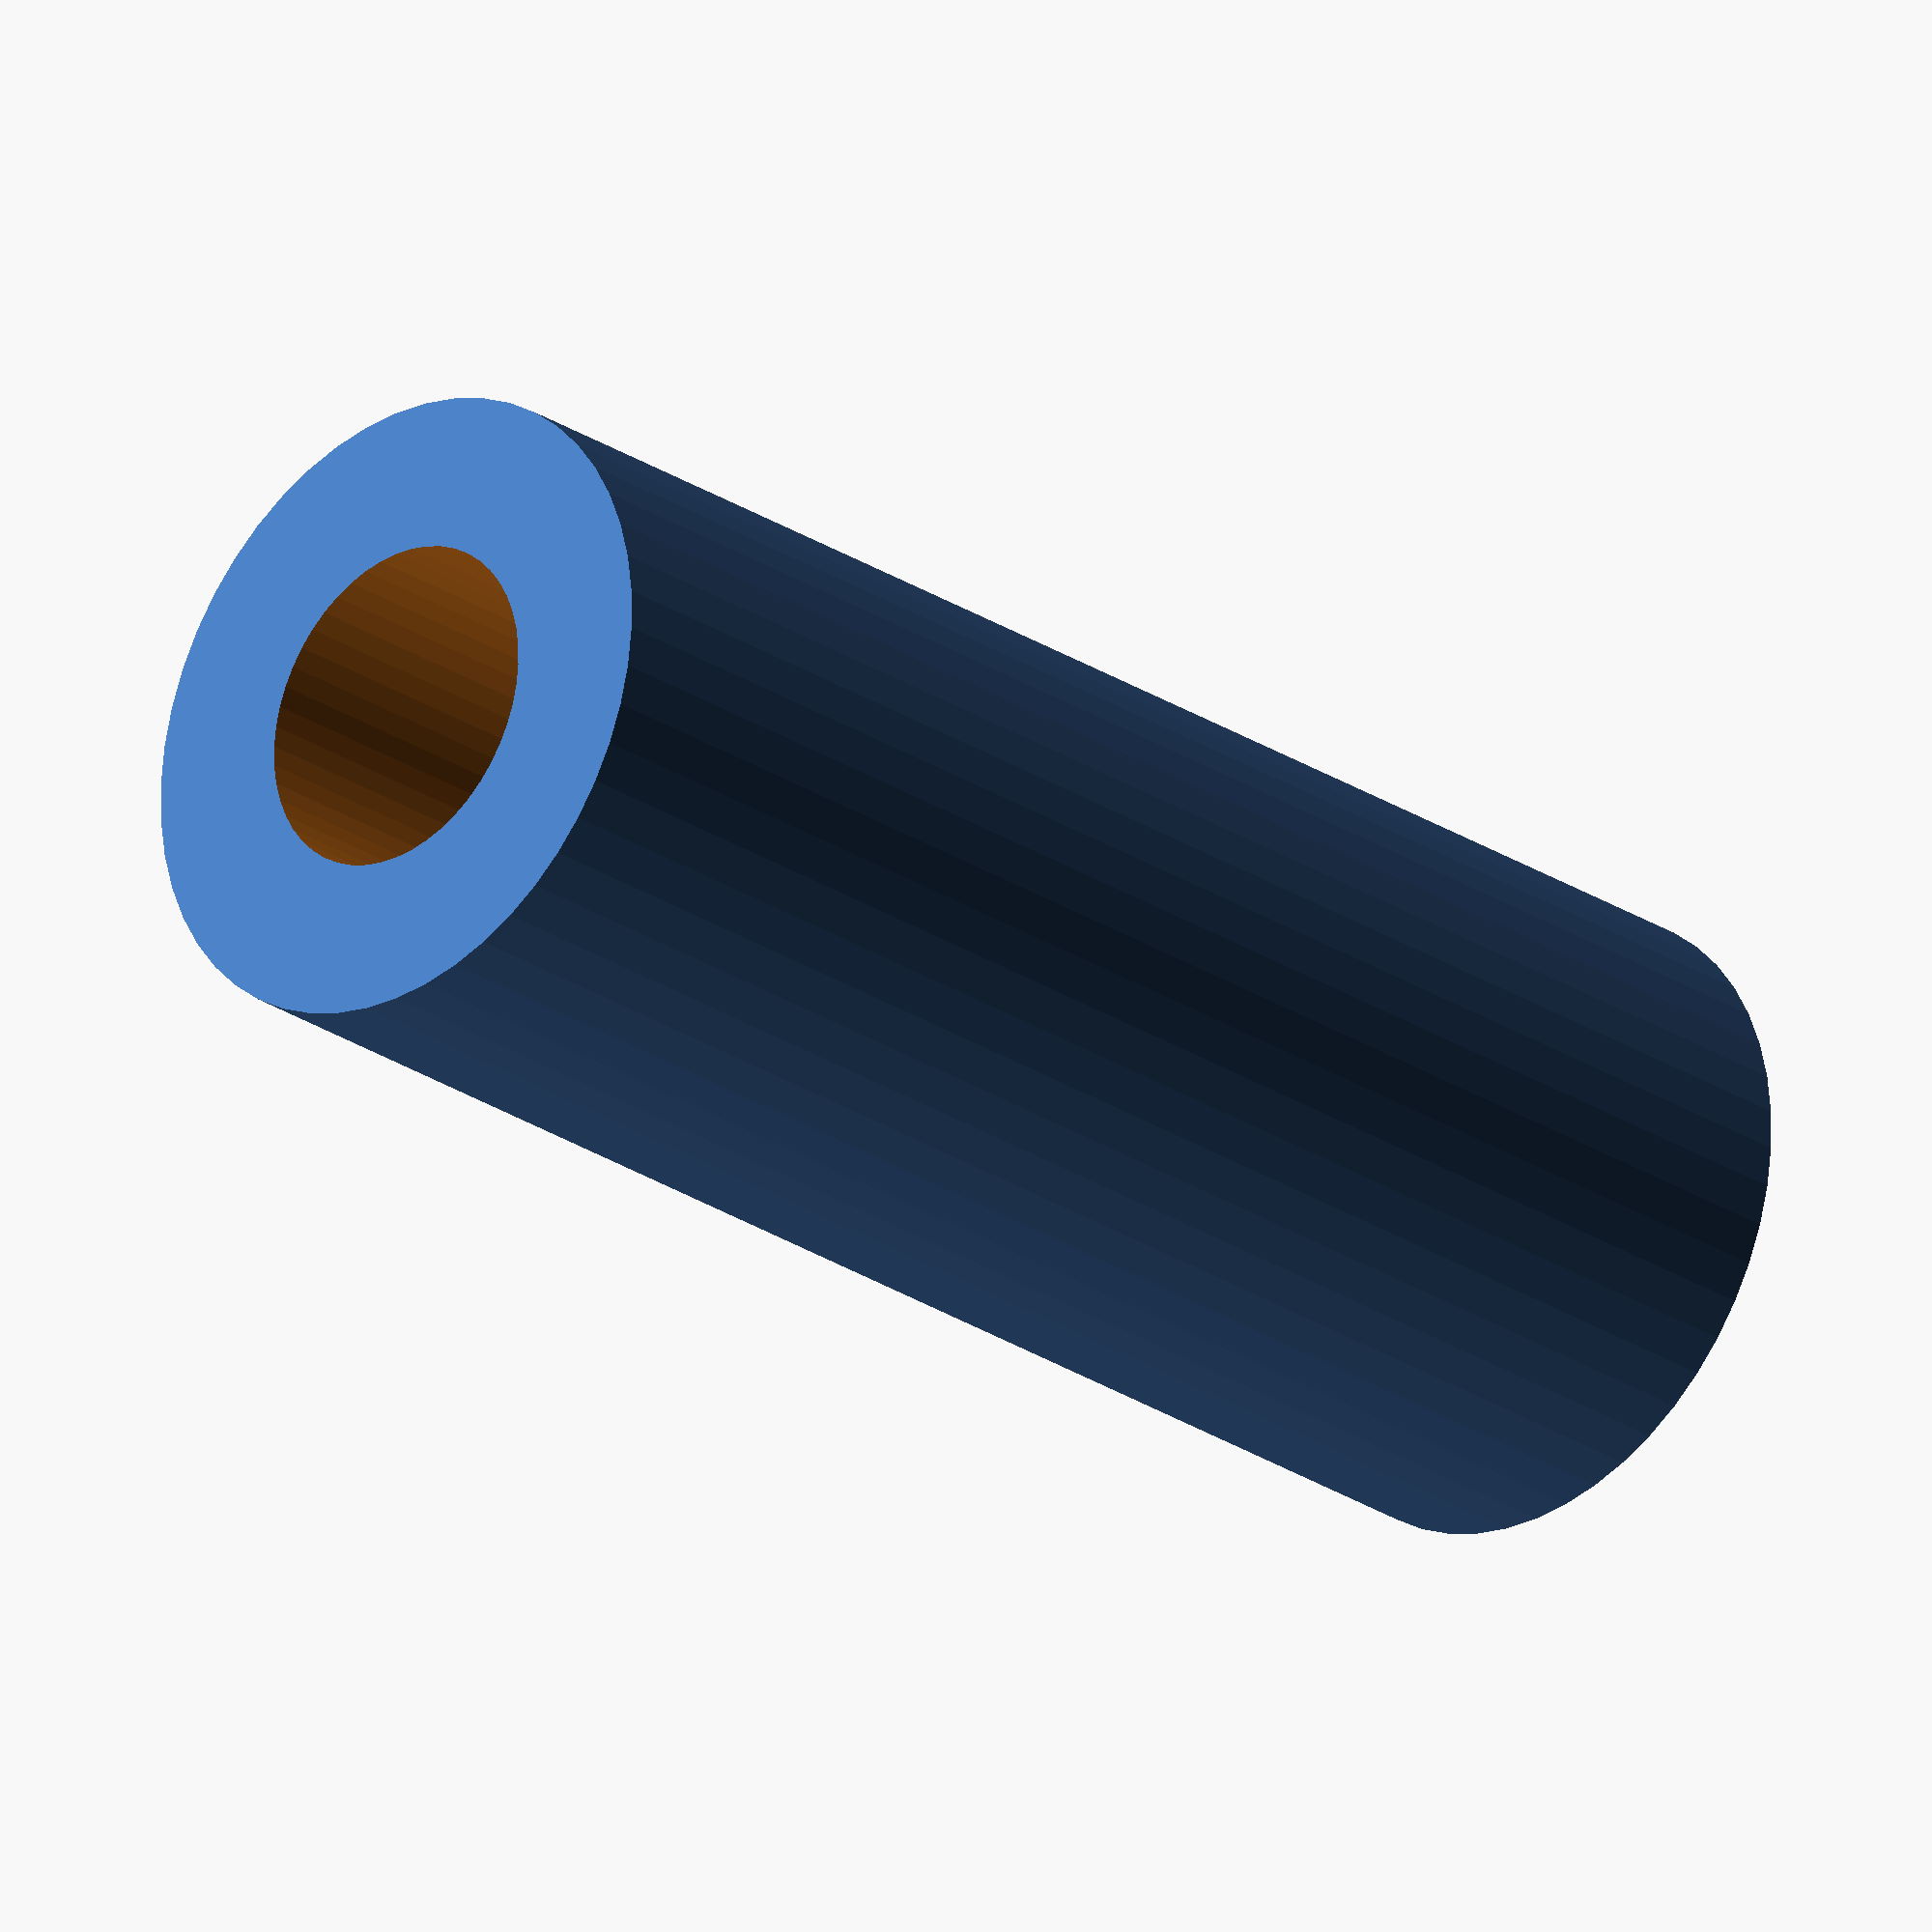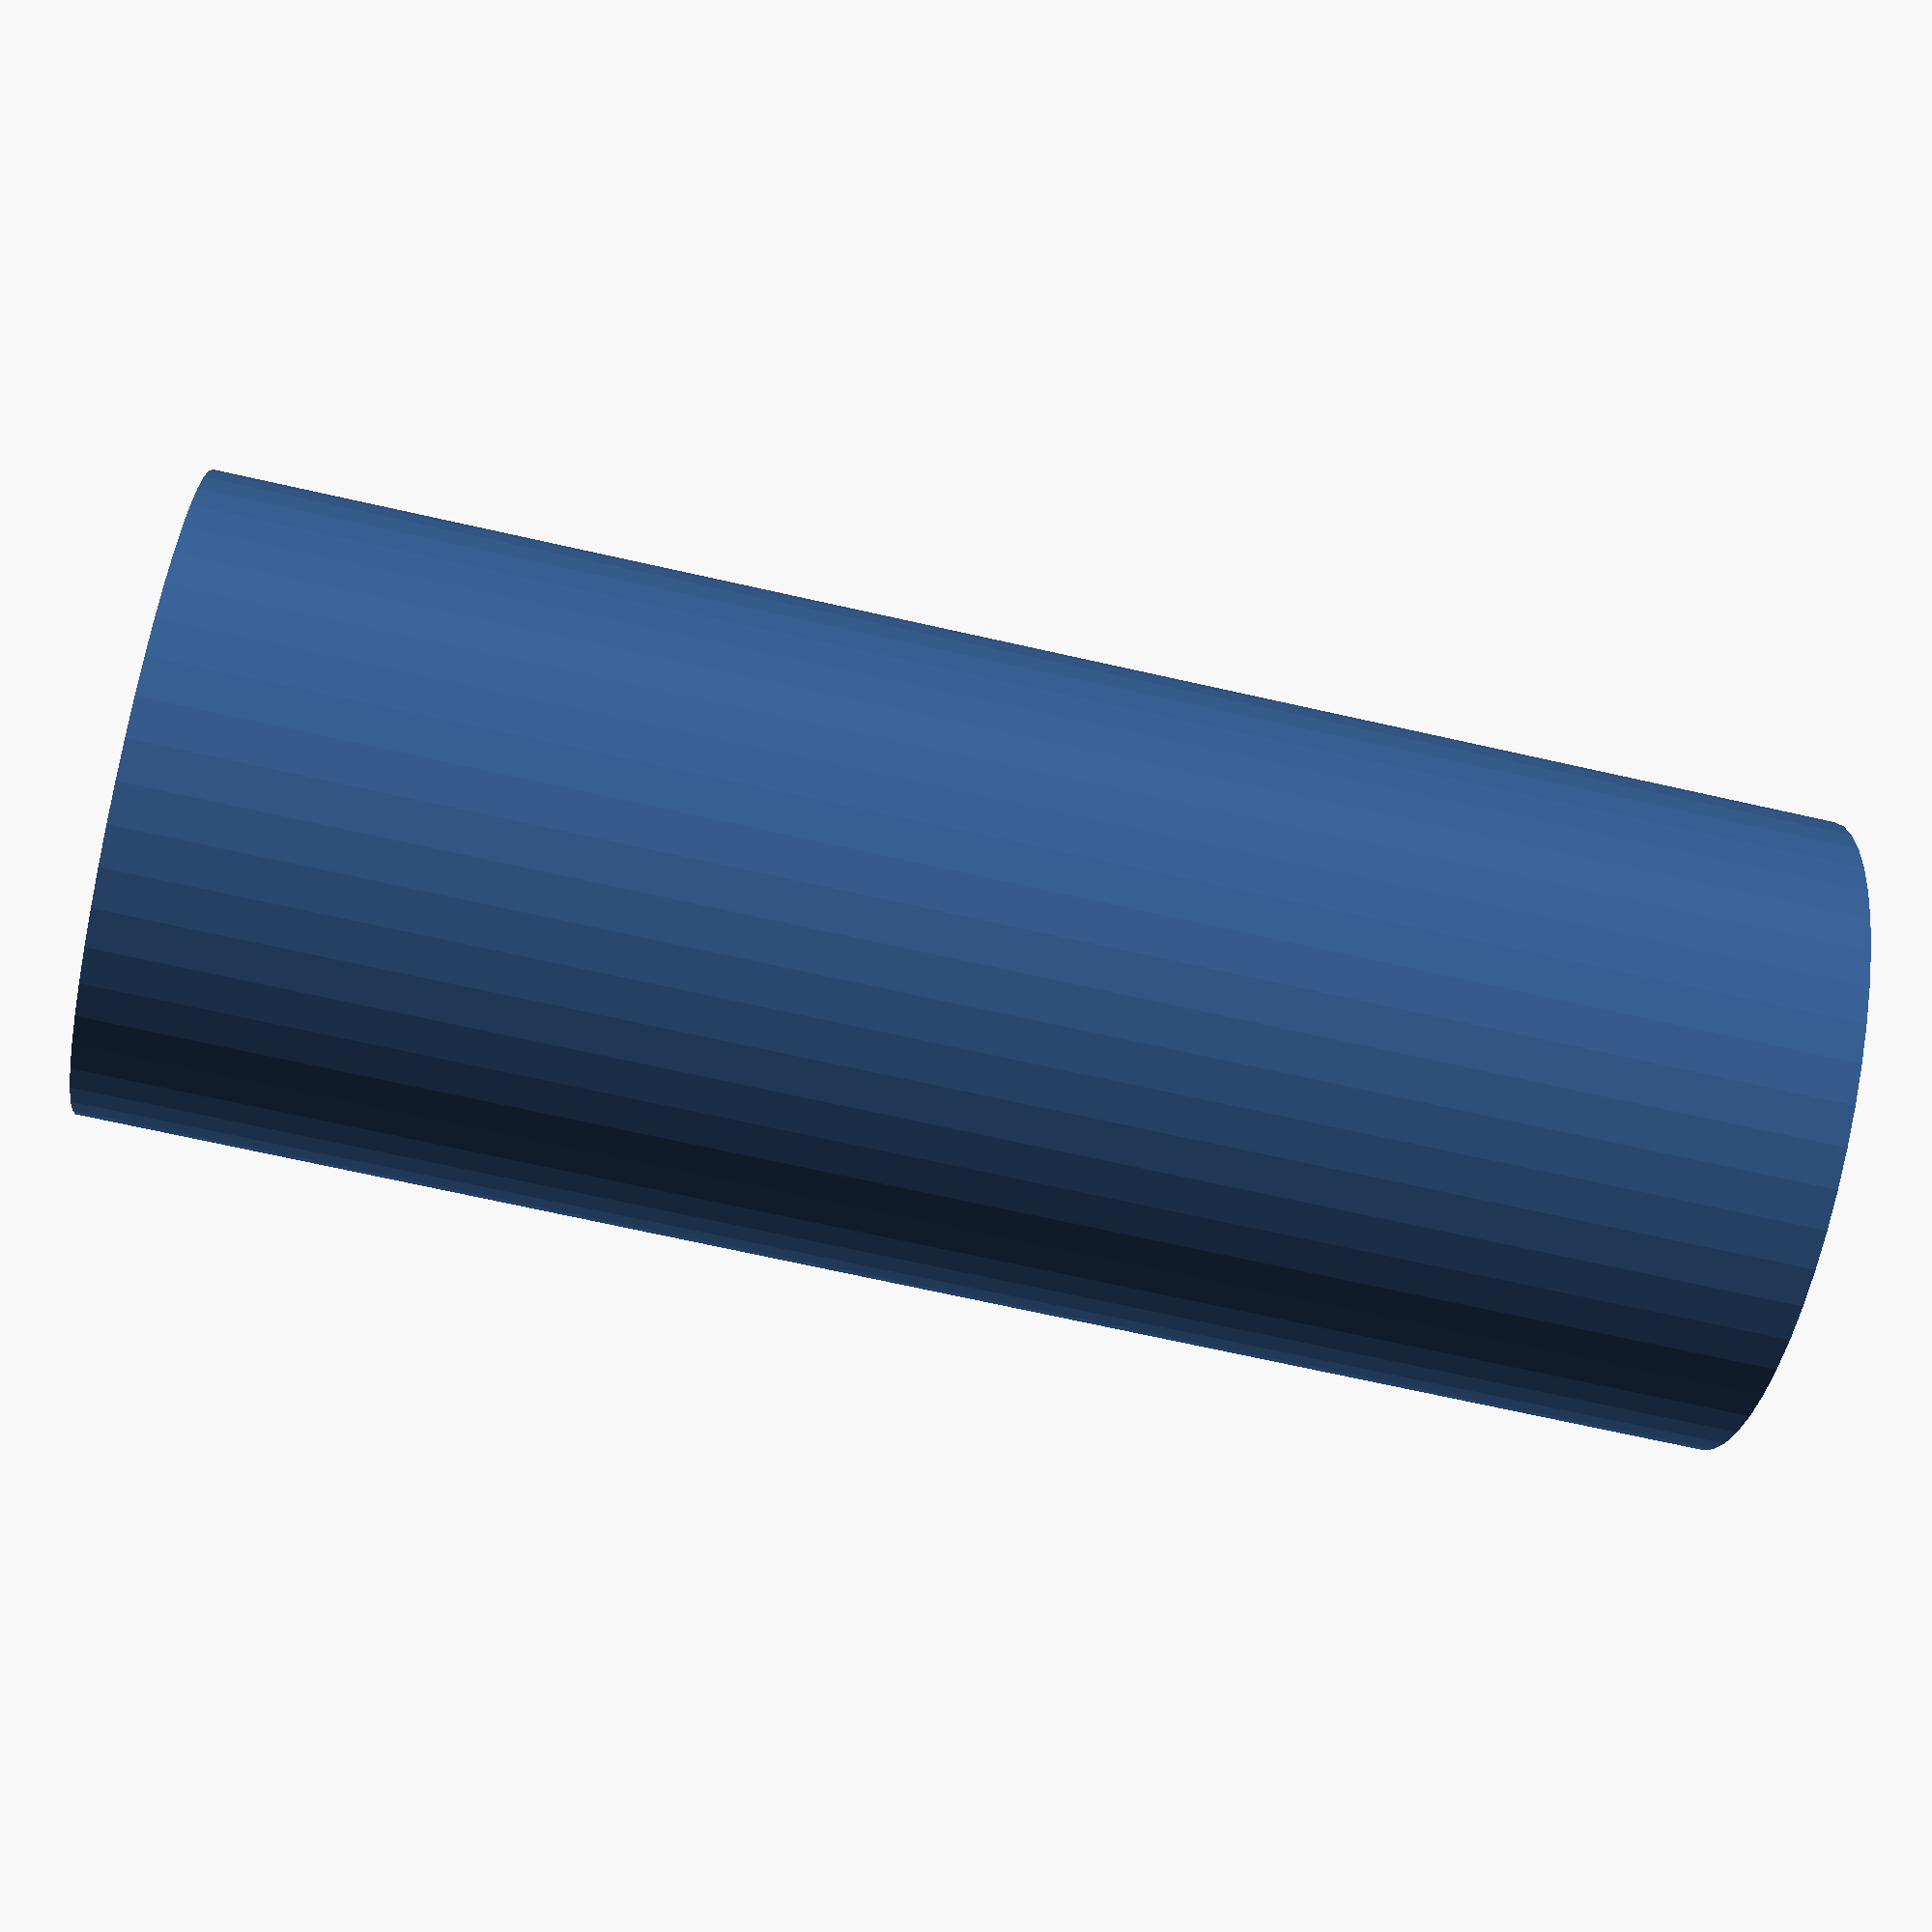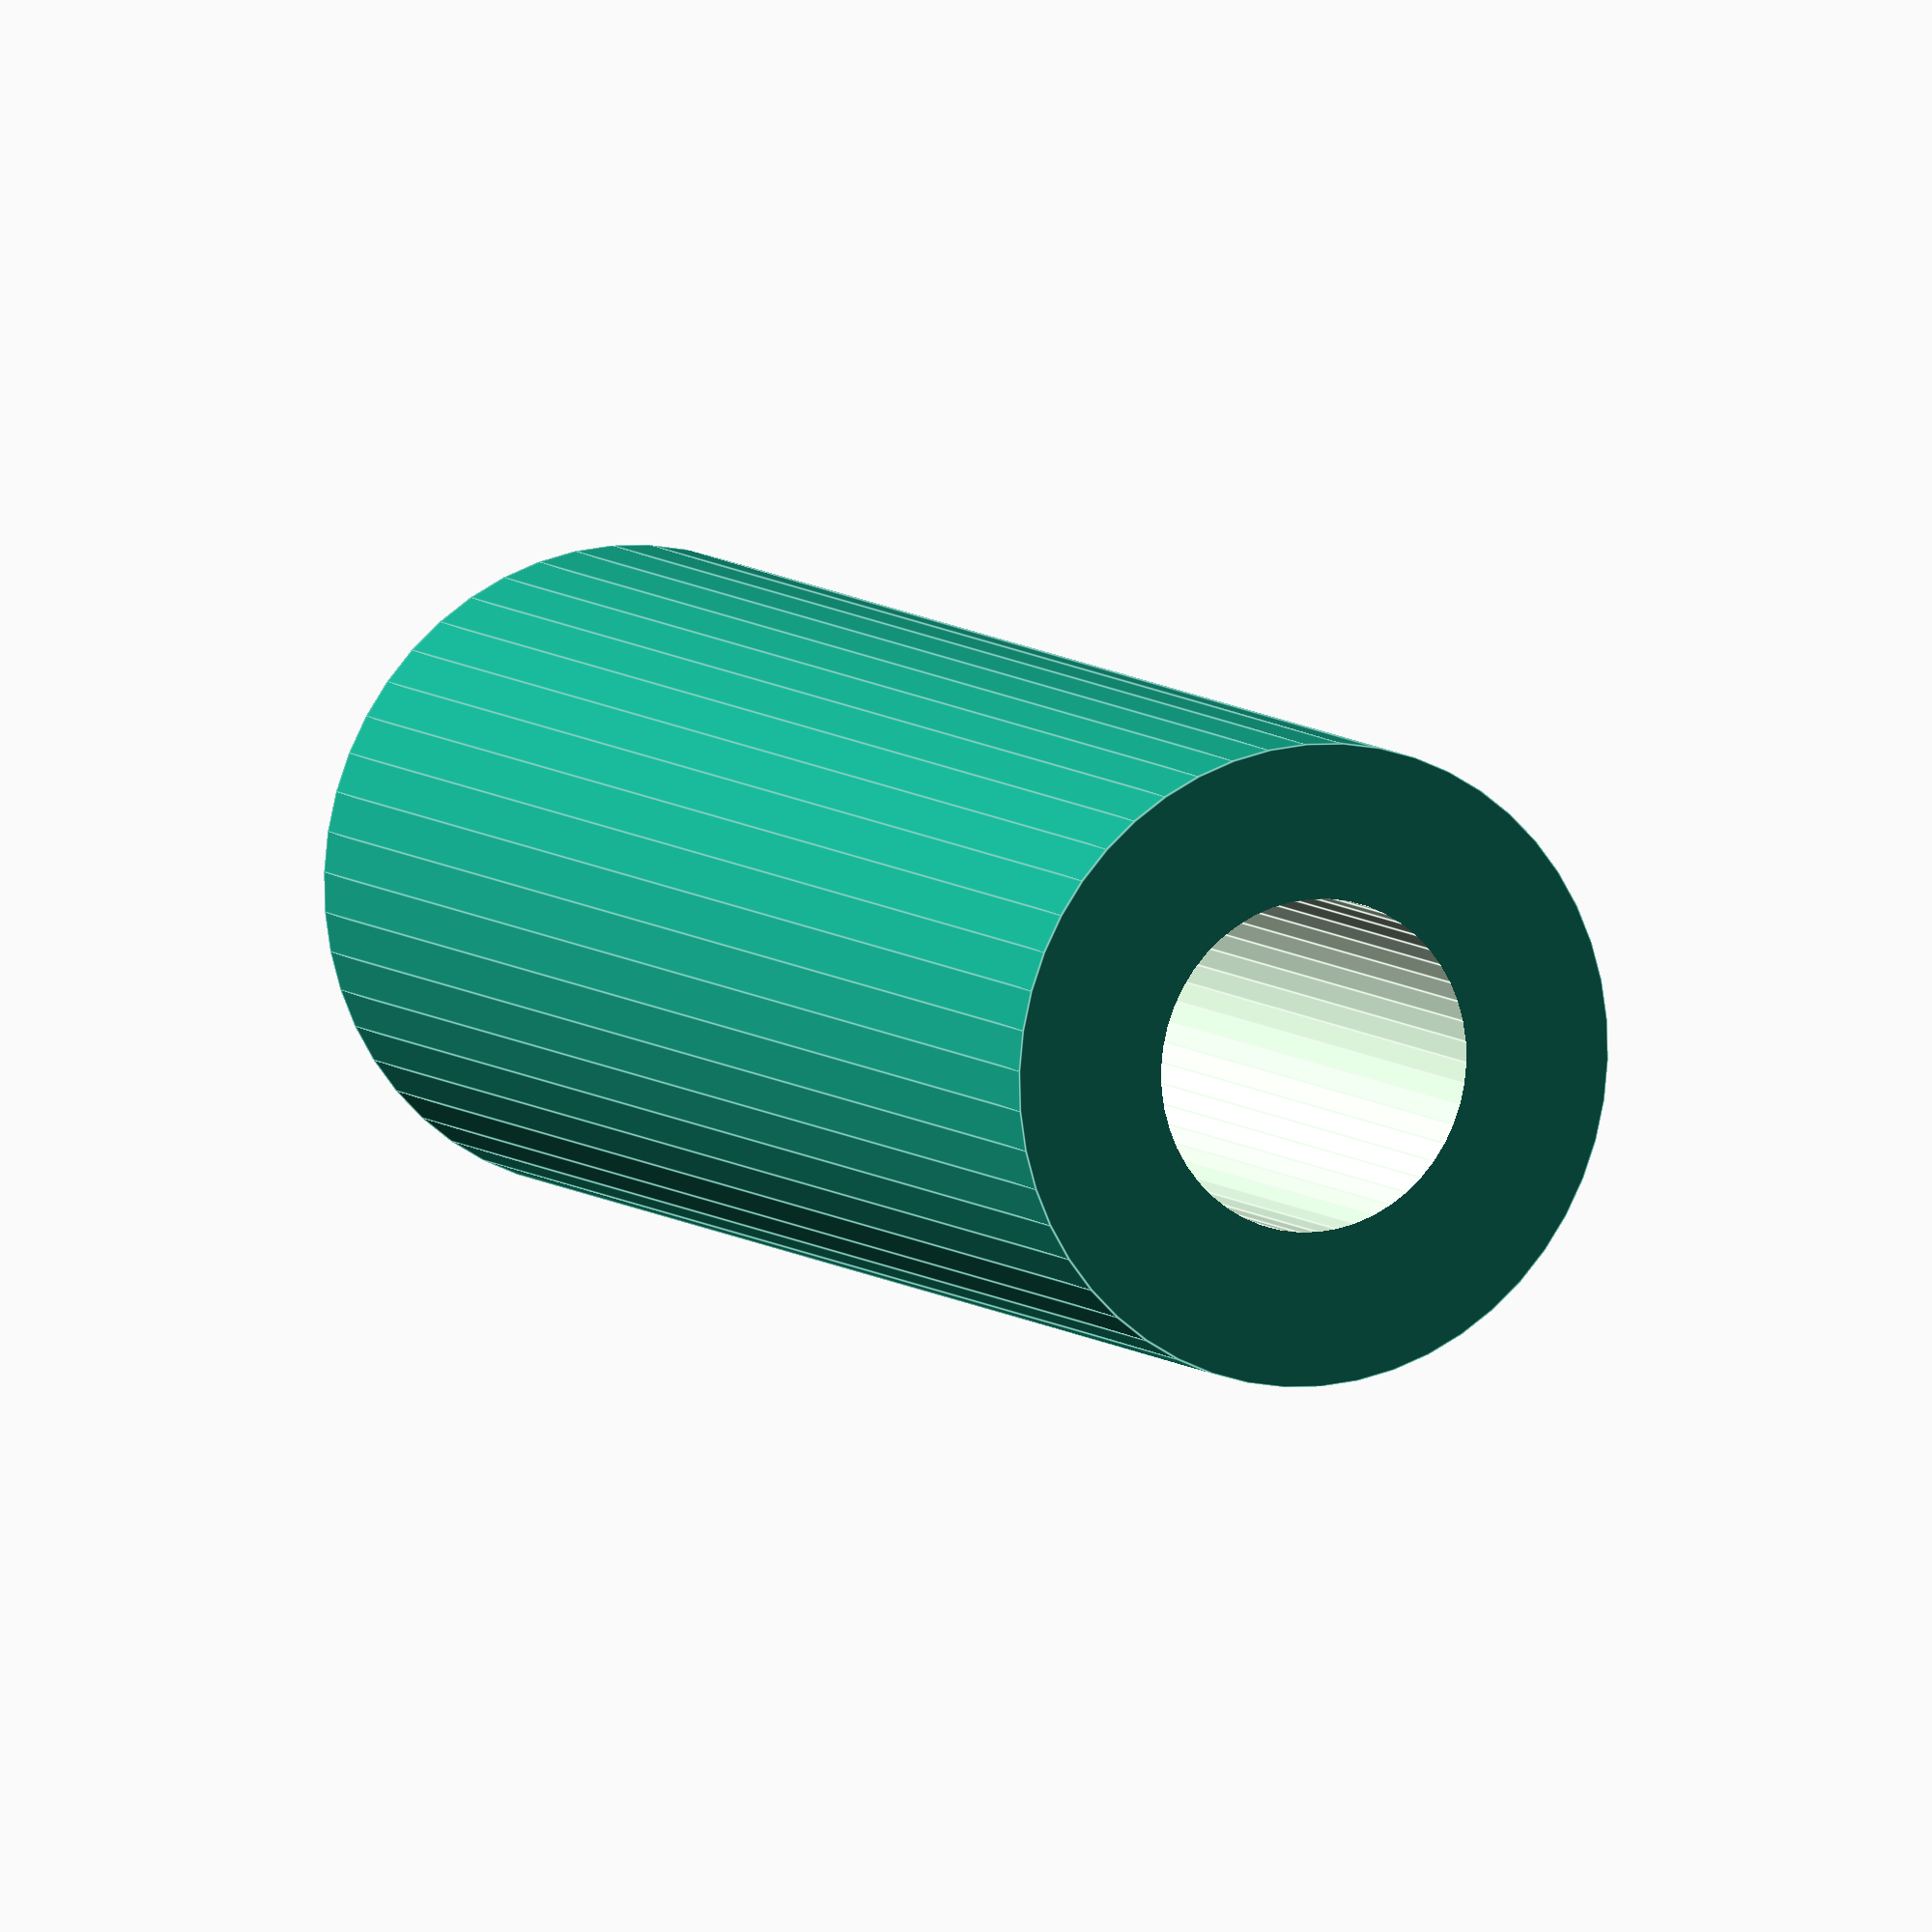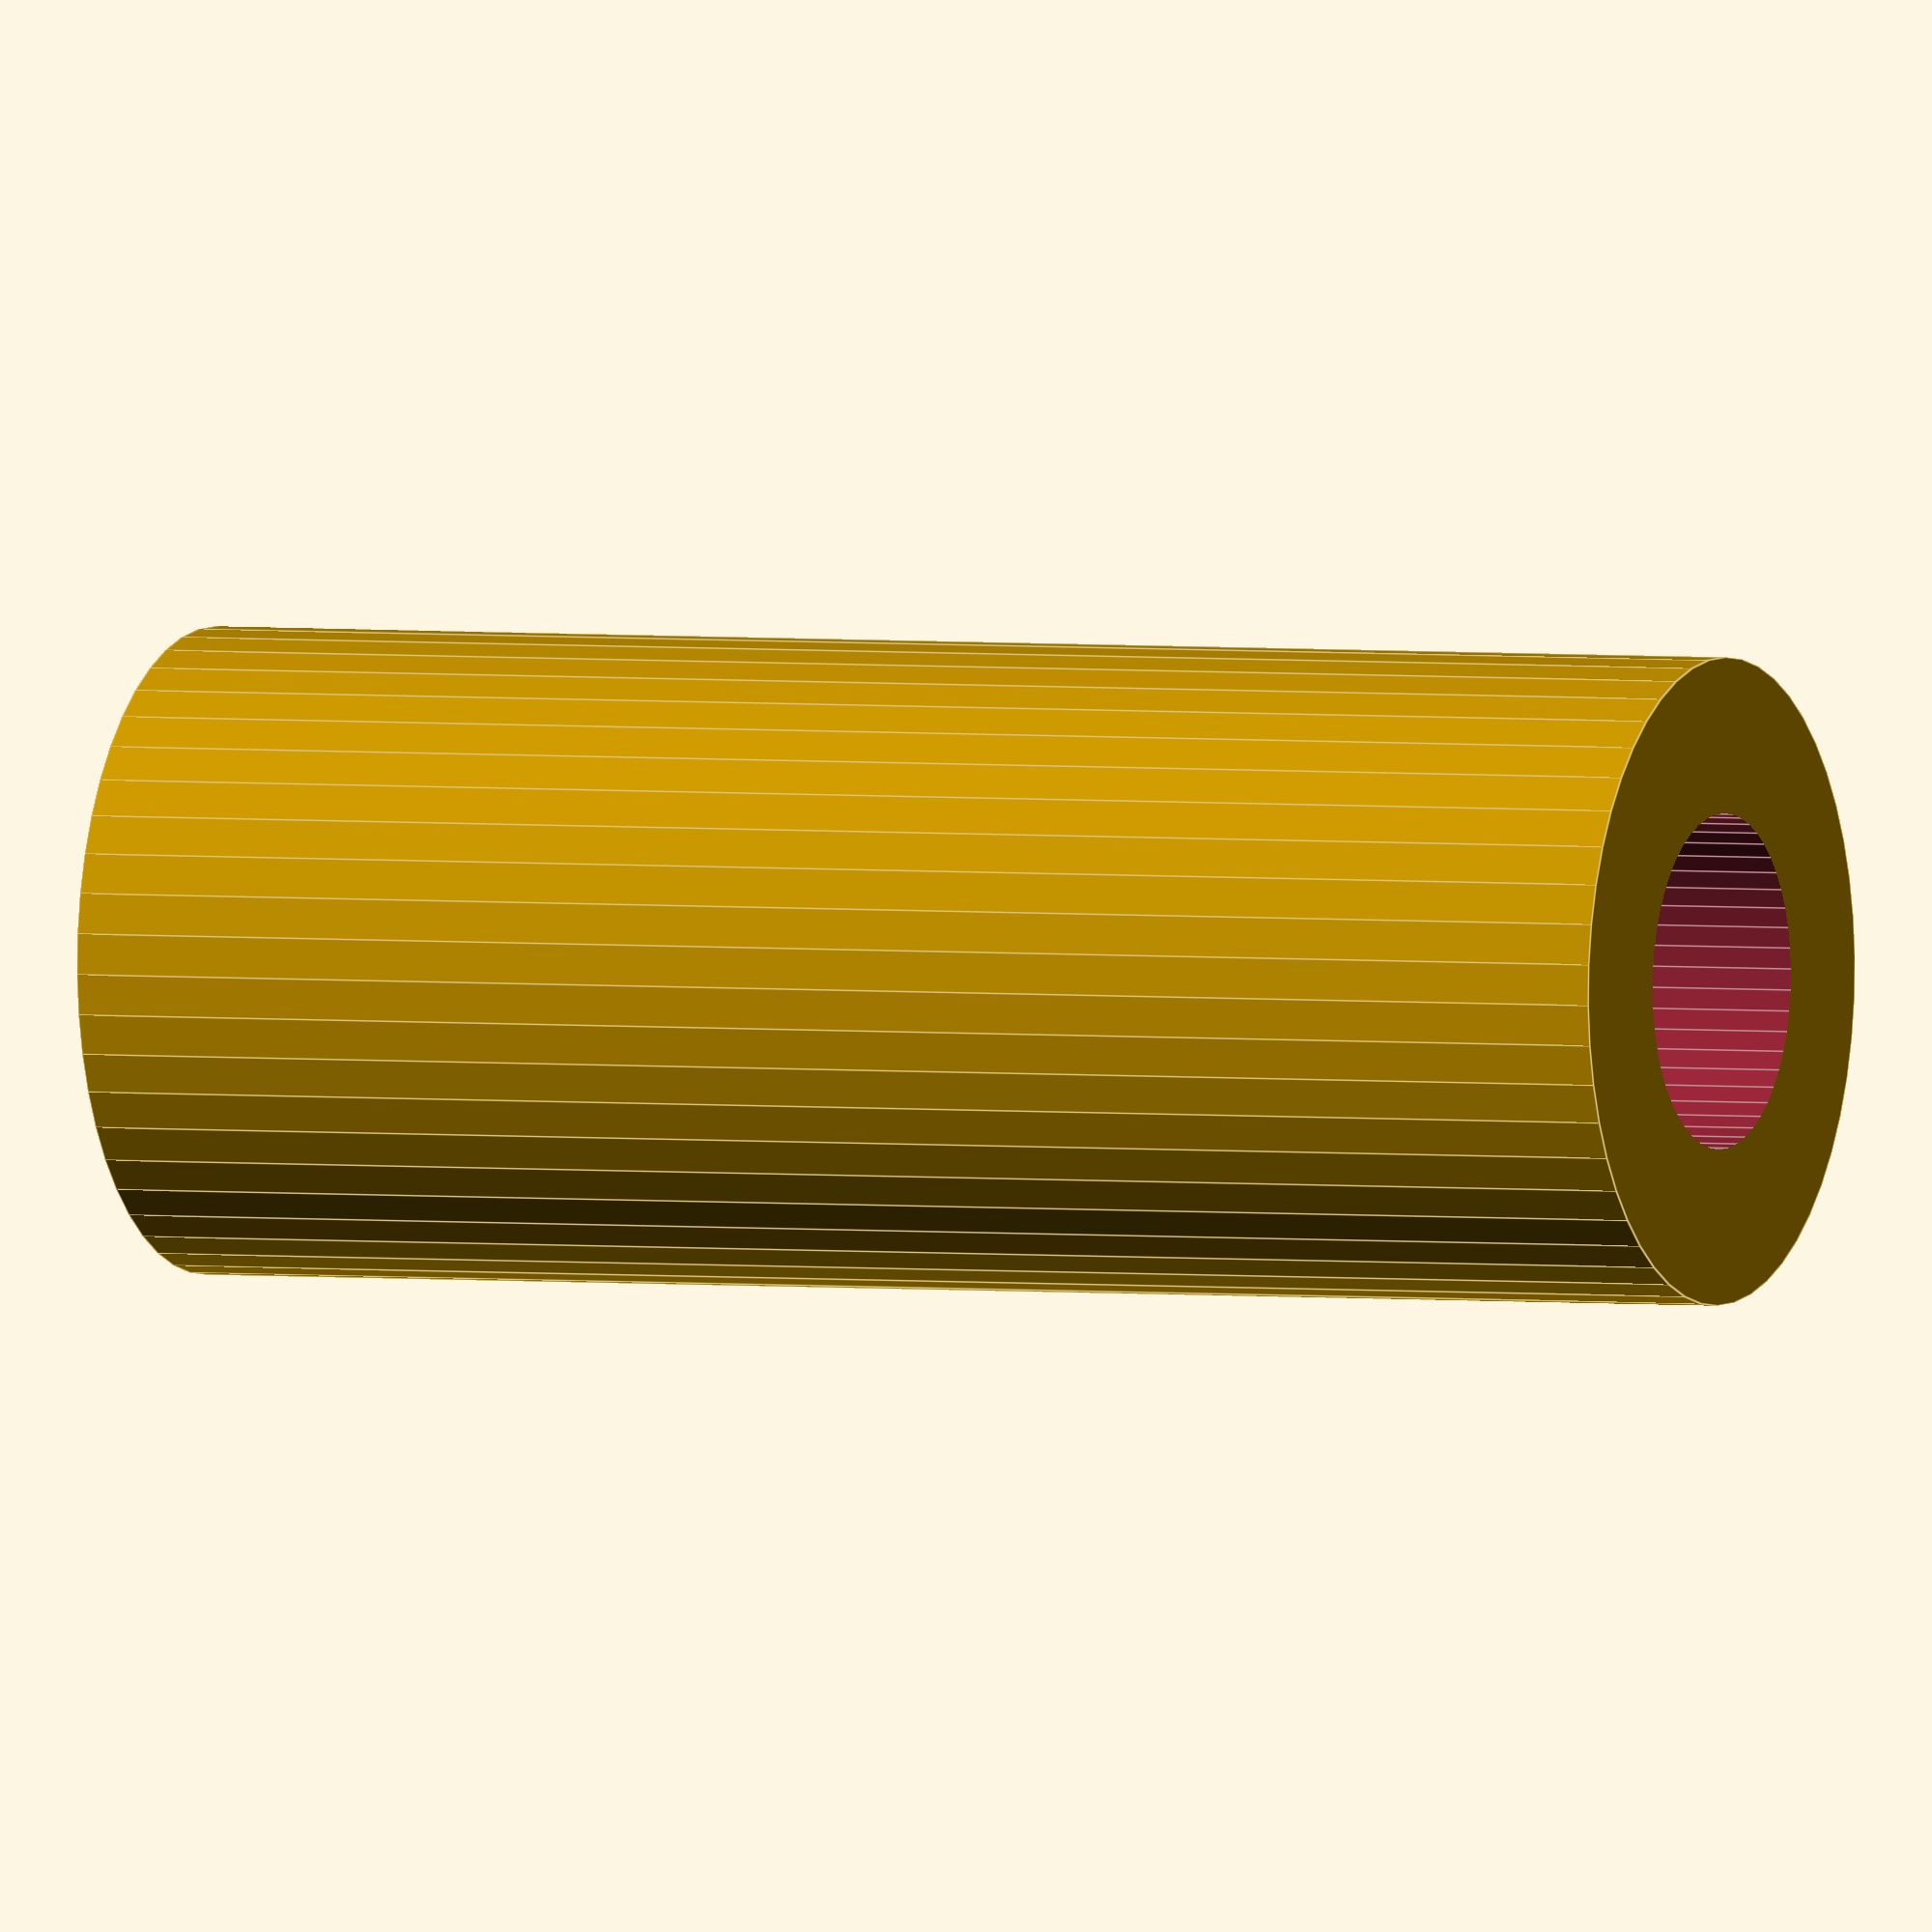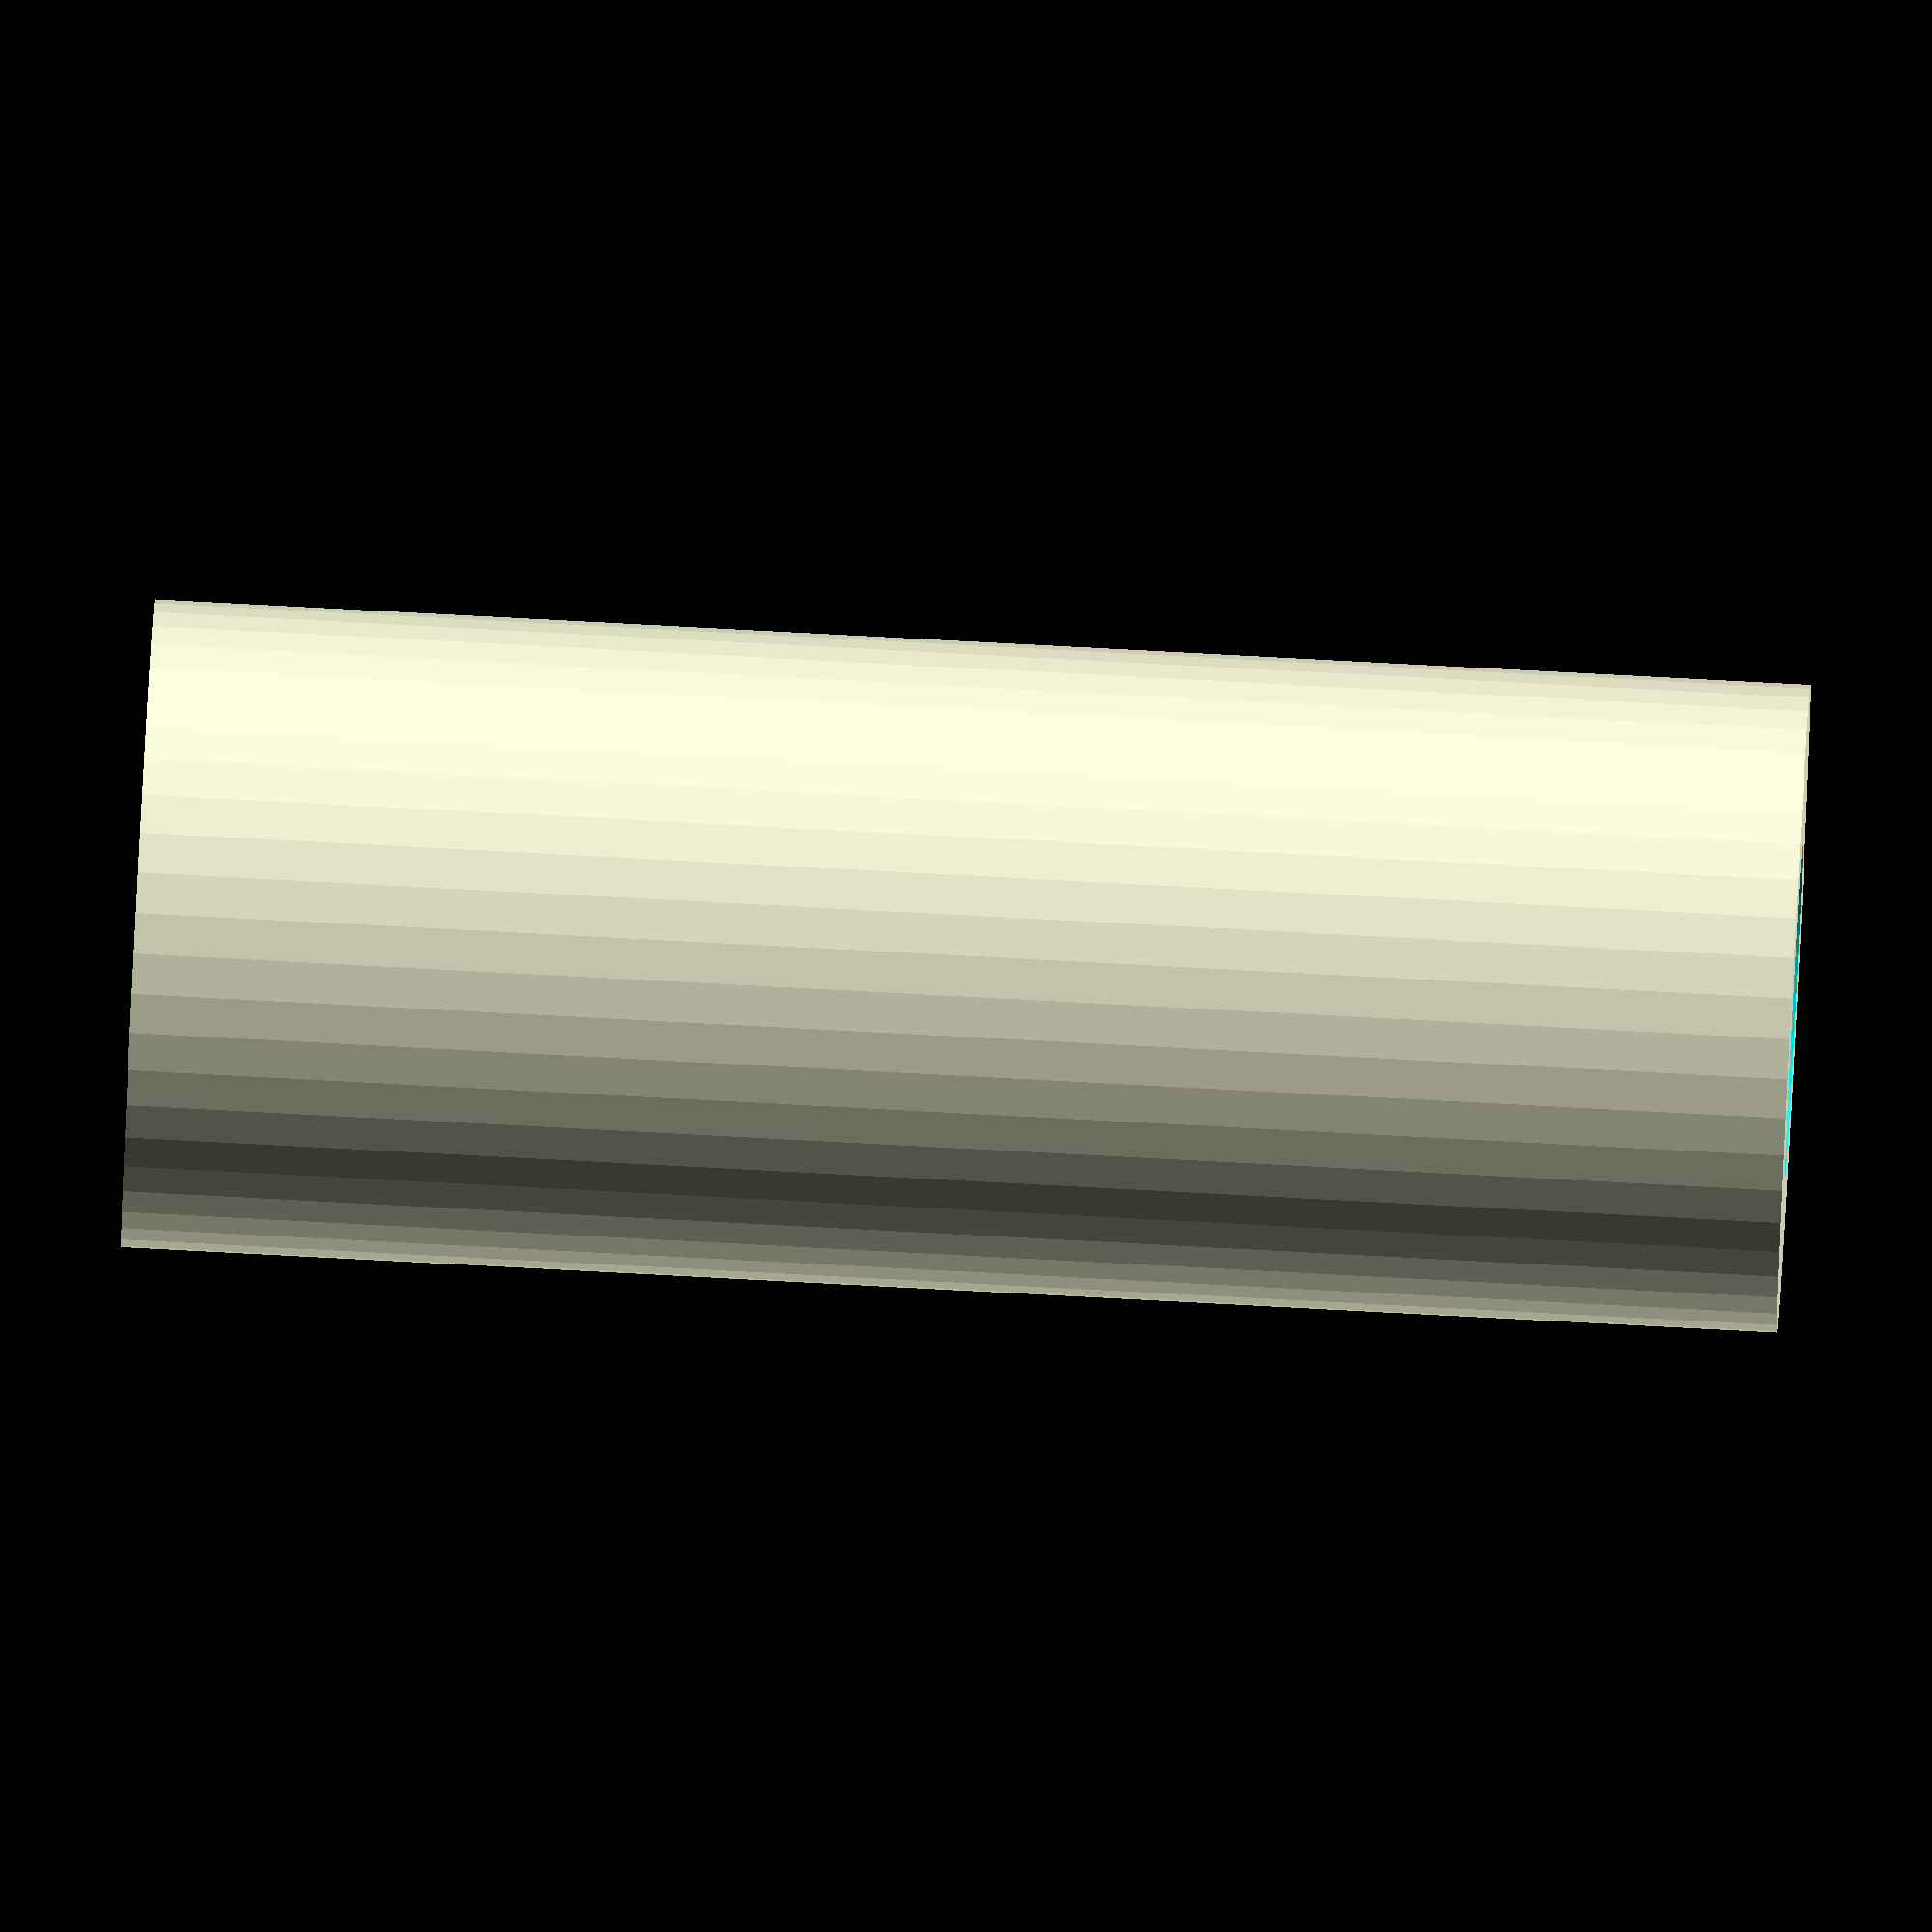
<openscad>
$fn = 50;


difference() {
	union() {
		translate(v = [0, 0, -34.5000000000]) {
			cylinder(h = 69, r = 13.5000000000);
		}
	}
	union() {
		translate(v = [0, 0, -100.0000000000]) {
			cylinder(h = 200, r = 7);
		}
	}
}
</openscad>
<views>
elev=205.6 azim=205.3 roll=316.6 proj=o view=solid
elev=68.9 azim=68.2 roll=257.2 proj=p view=wireframe
elev=172.4 azim=221.0 roll=24.8 proj=o view=edges
elev=357.4 azim=106.1 roll=294.3 proj=o view=edges
elev=99.6 azim=18.6 roll=87.0 proj=o view=wireframe
</views>
